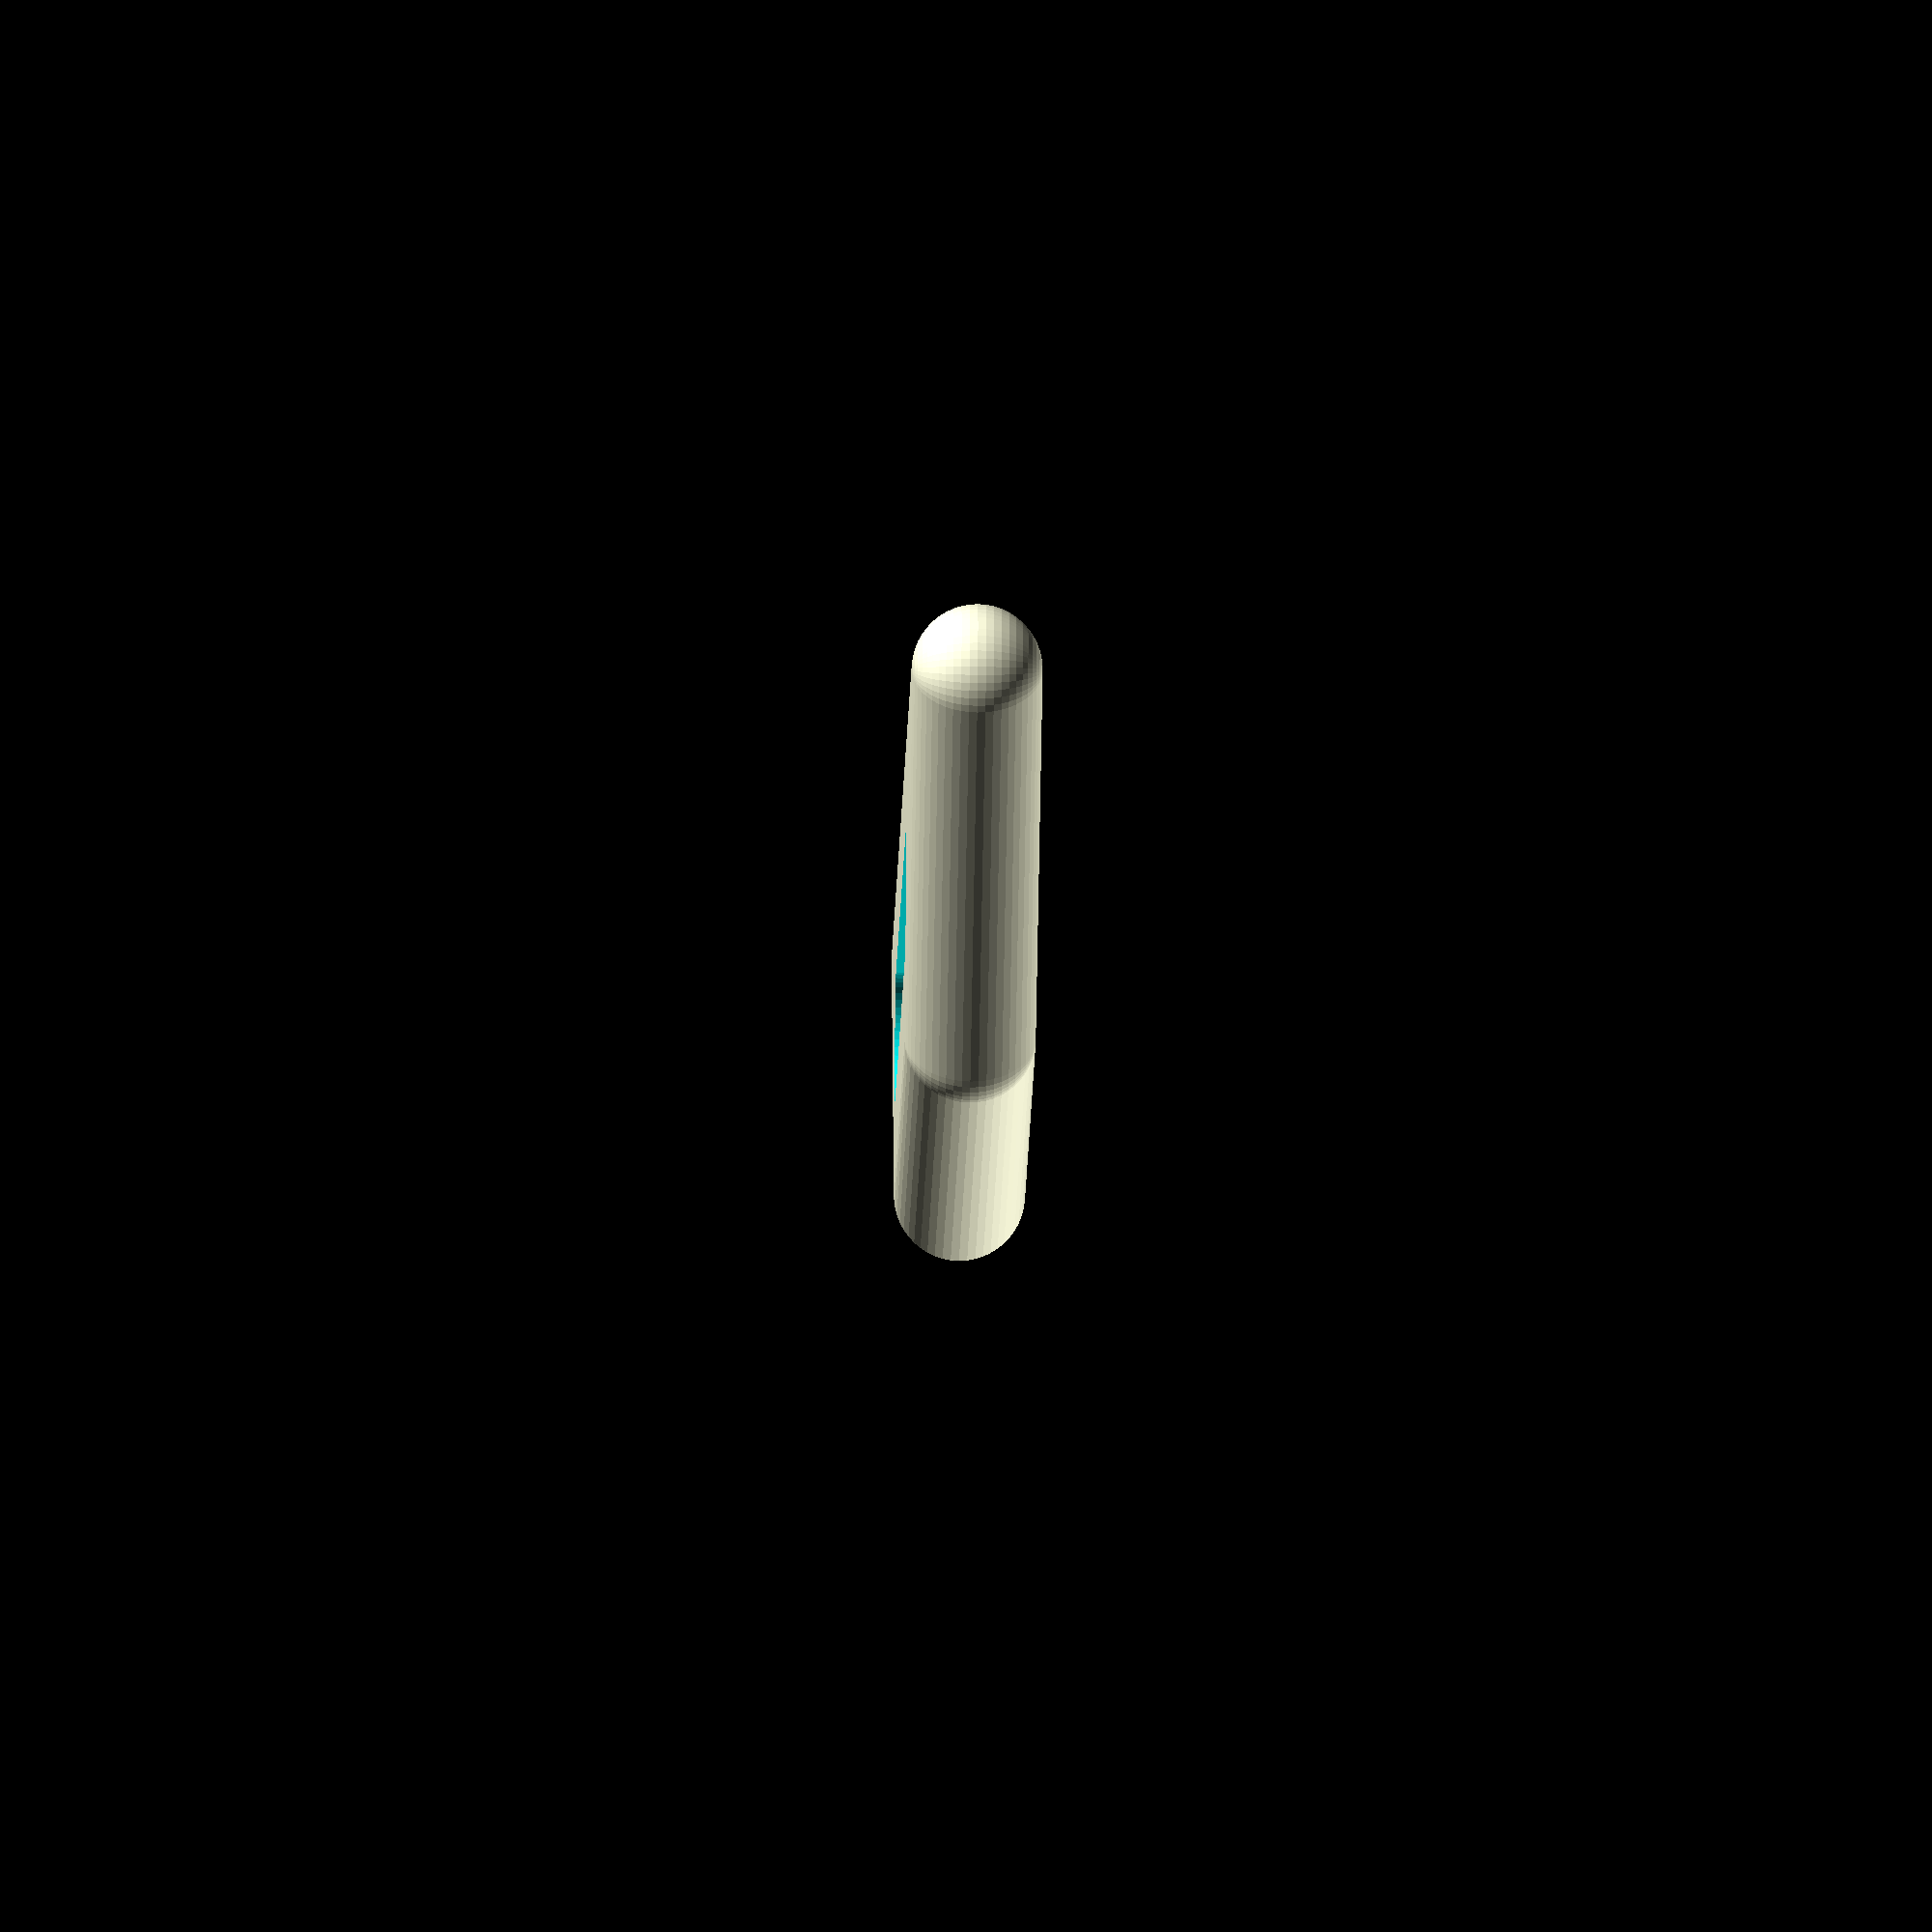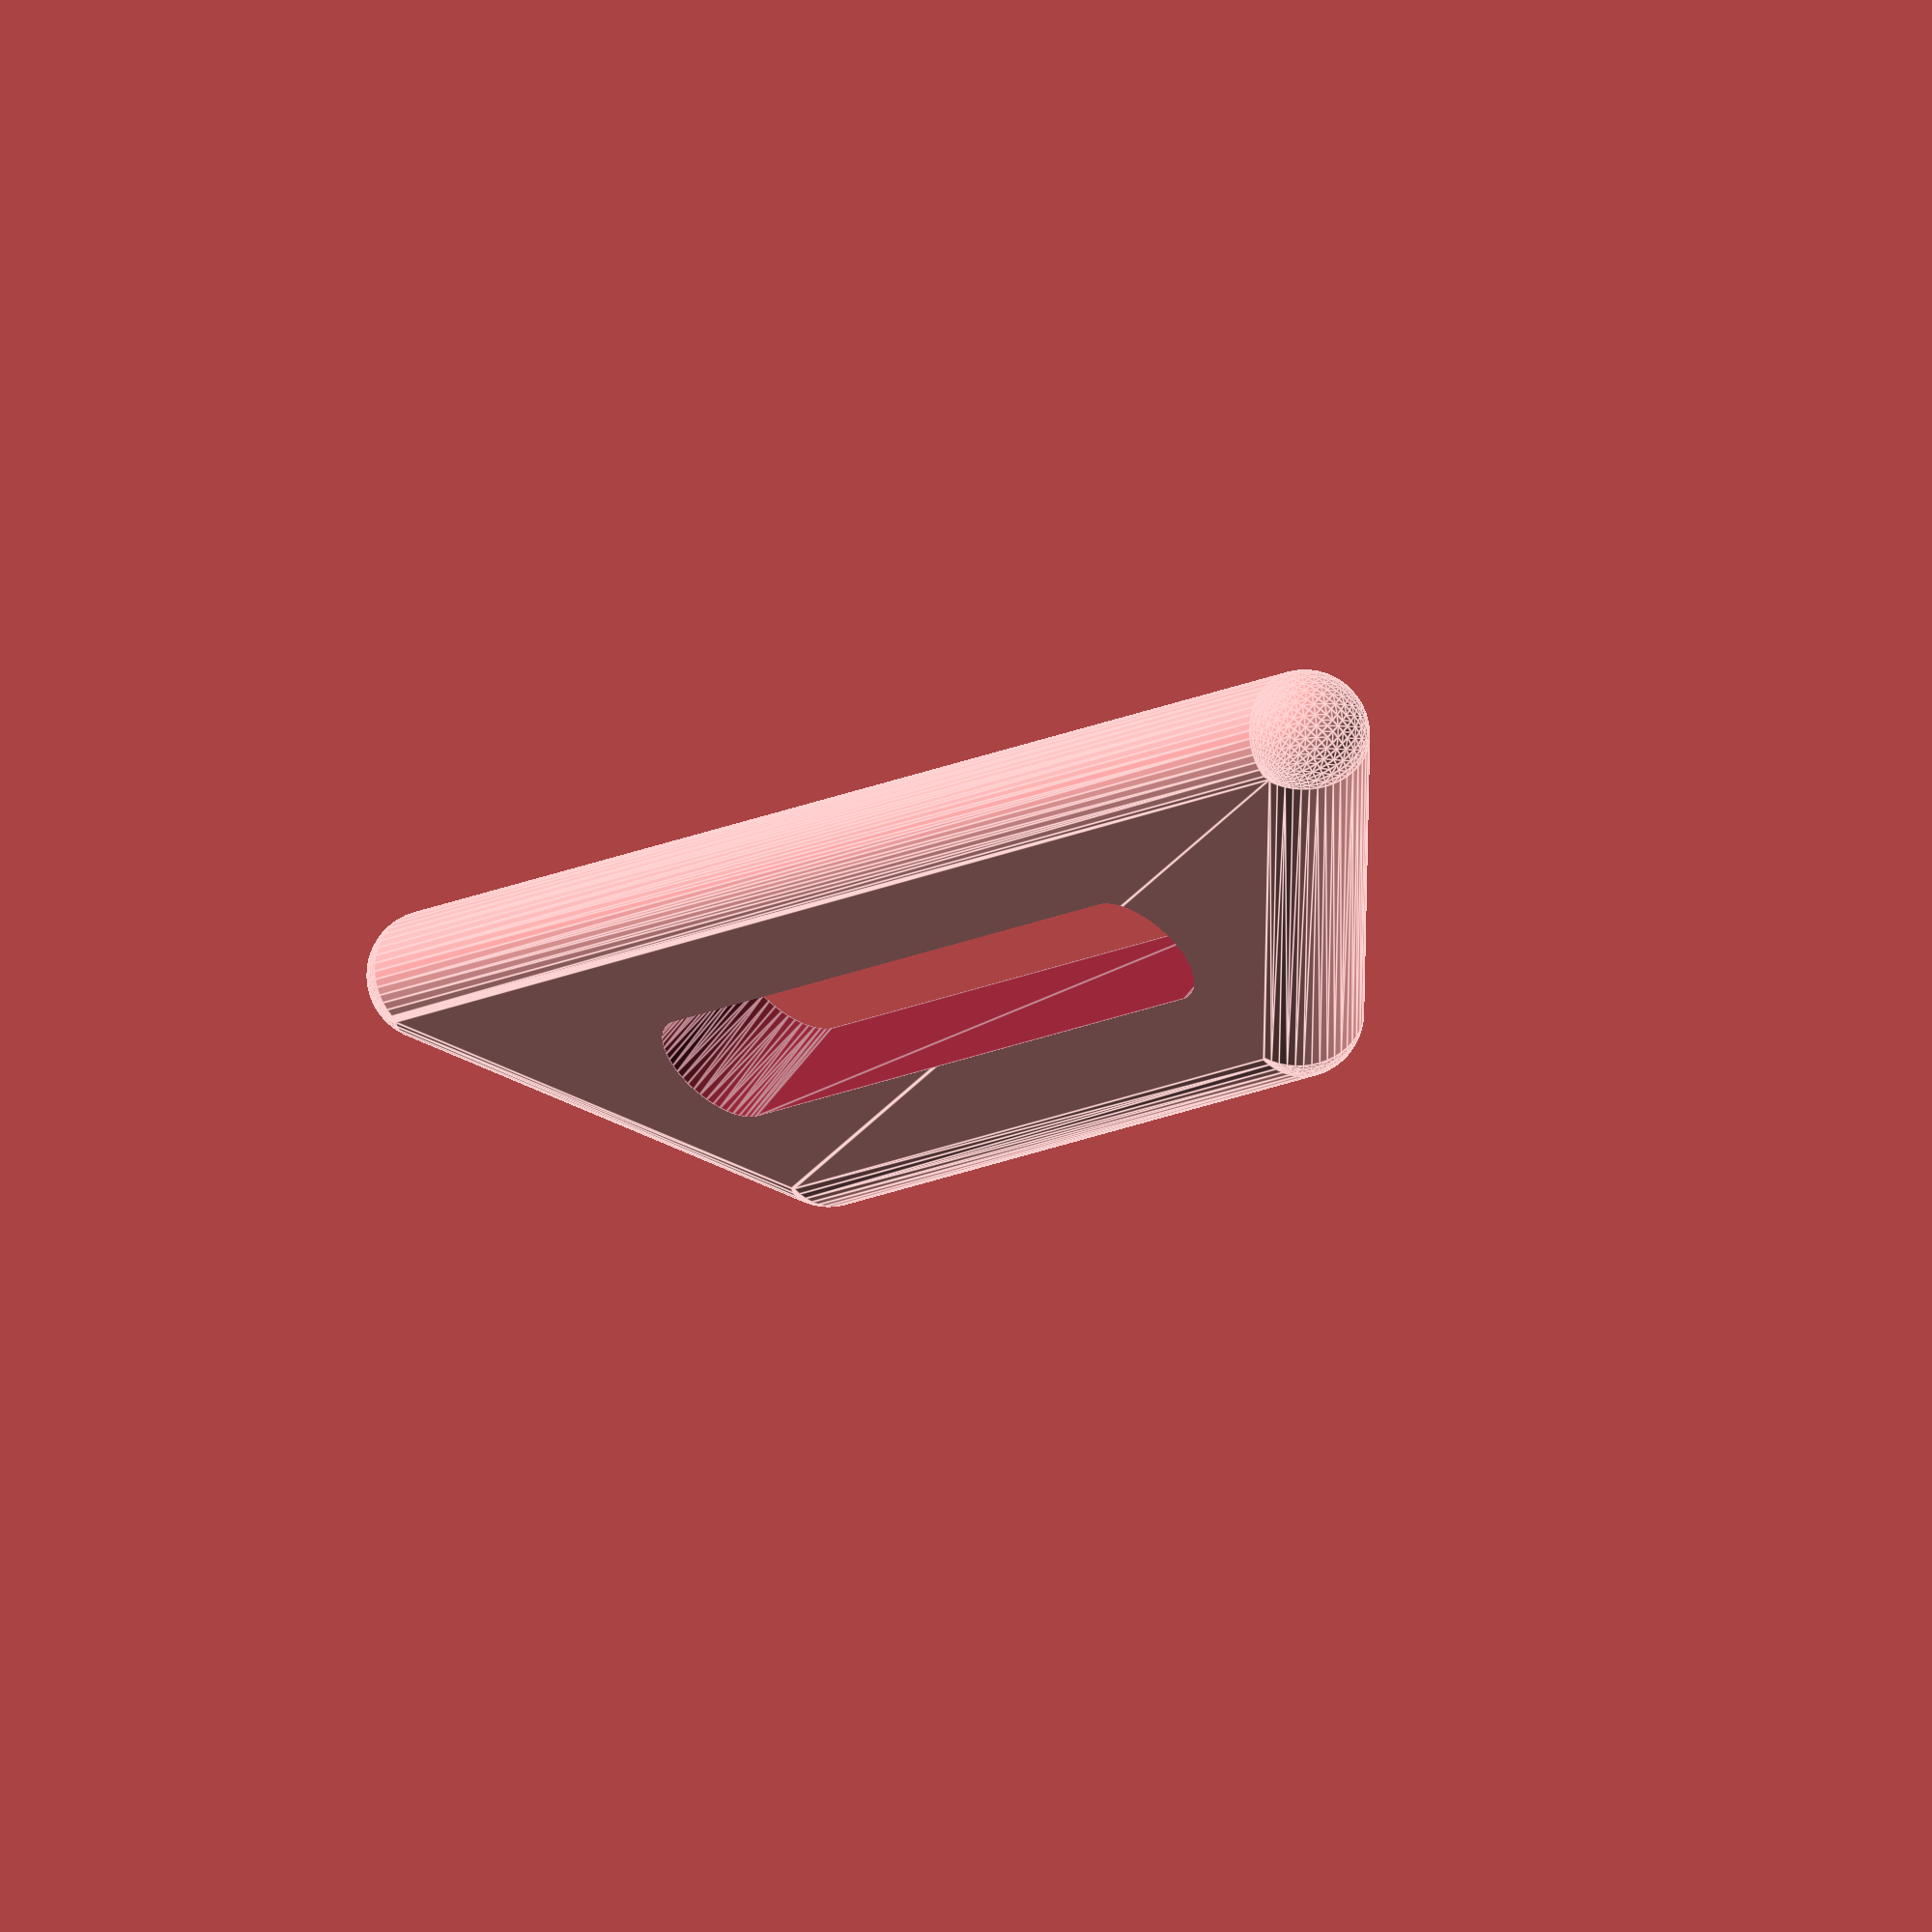
<openscad>
THICKNESS = 3;
LENGTH_TOP = 24;
LENGTH_BOT = 42;
WIDTH = 10;

CORNER_DIA = 3;

SLOT_WIDTH = 3;
SLOT_LENGTH = 22;

$fn = 50;

difference() {
    hull() {
        for(i = [-1, 1]) {
            translate([i * (LENGTH_TOP - CORNER_DIA)/2, (WIDTH - CORNER_DIA)/2, 0])
            sphere(d = CORNER_DIA);
        }
        for(i = [-1, 1]) {
            translate([i * (LENGTH_BOT - CORNER_DIA)/2, -(WIDTH - CORNER_DIA)/2, 0])
            sphere(d = CORNER_DIA);
        }
    }
    hull() {
        for(i = [-1, 1]) {
            translate([i * (SLOT_LENGTH - SLOT_WIDTH)/2, 0, -THICKNESS/2])
            cylinder(d = SLOT_WIDTH, h = THICKNESS);
        }
    }
}

</openscad>
<views>
elev=42.8 azim=213.0 roll=89.2 proj=o view=solid
elev=304.2 azim=128.7 roll=35.2 proj=o view=edges
</views>
